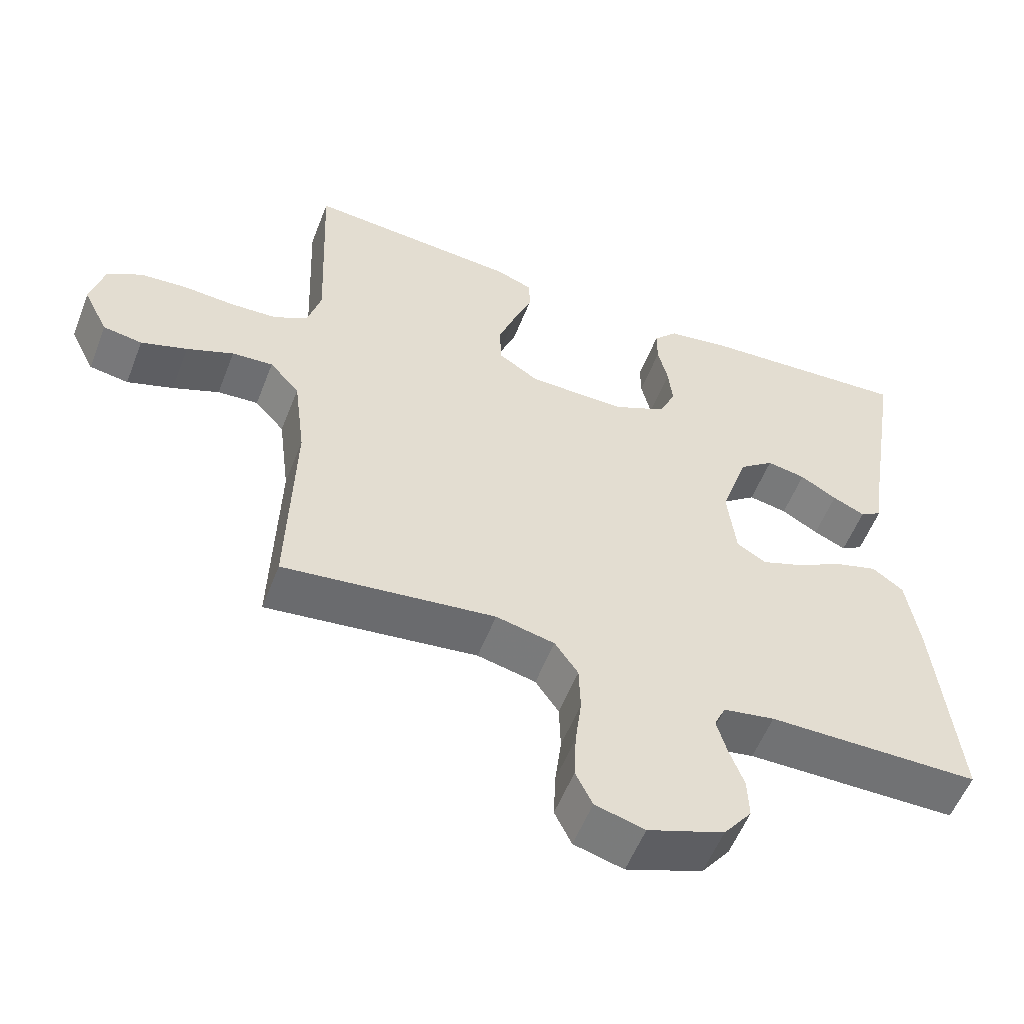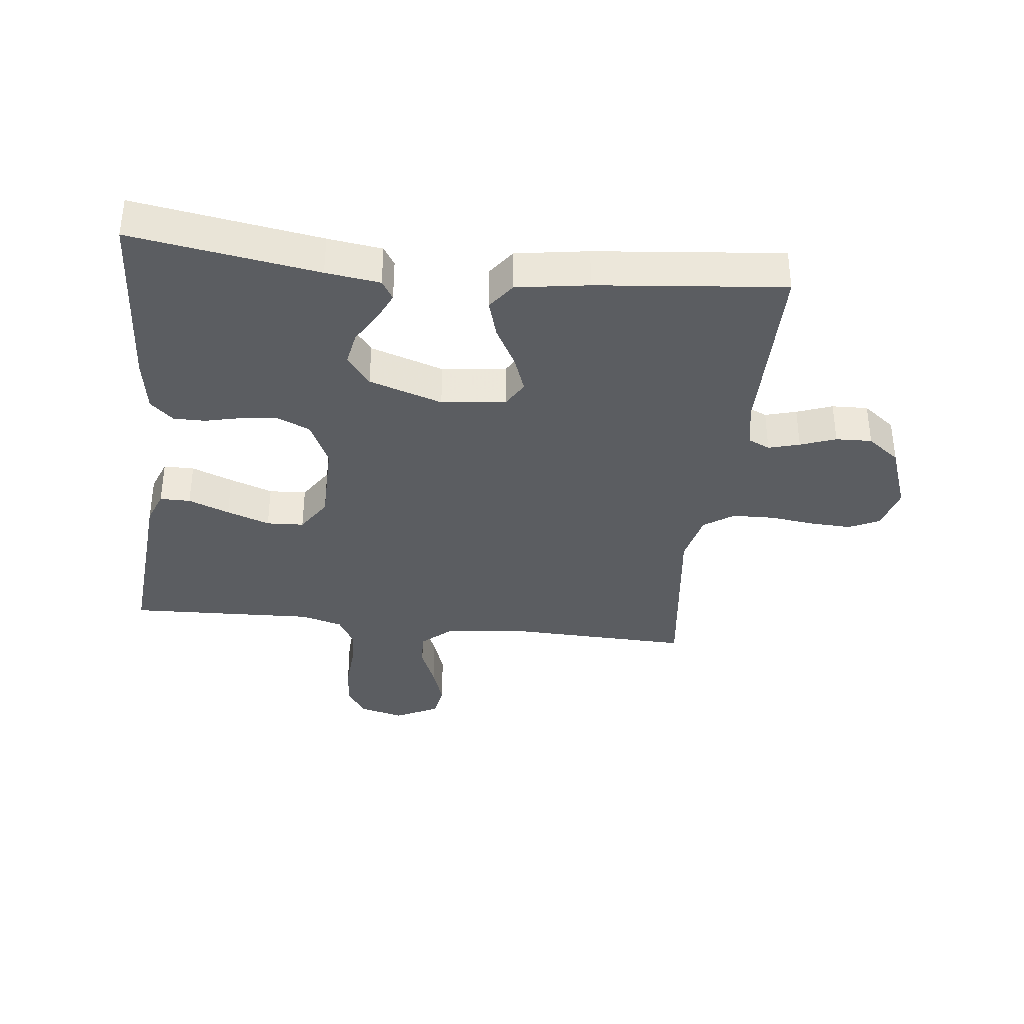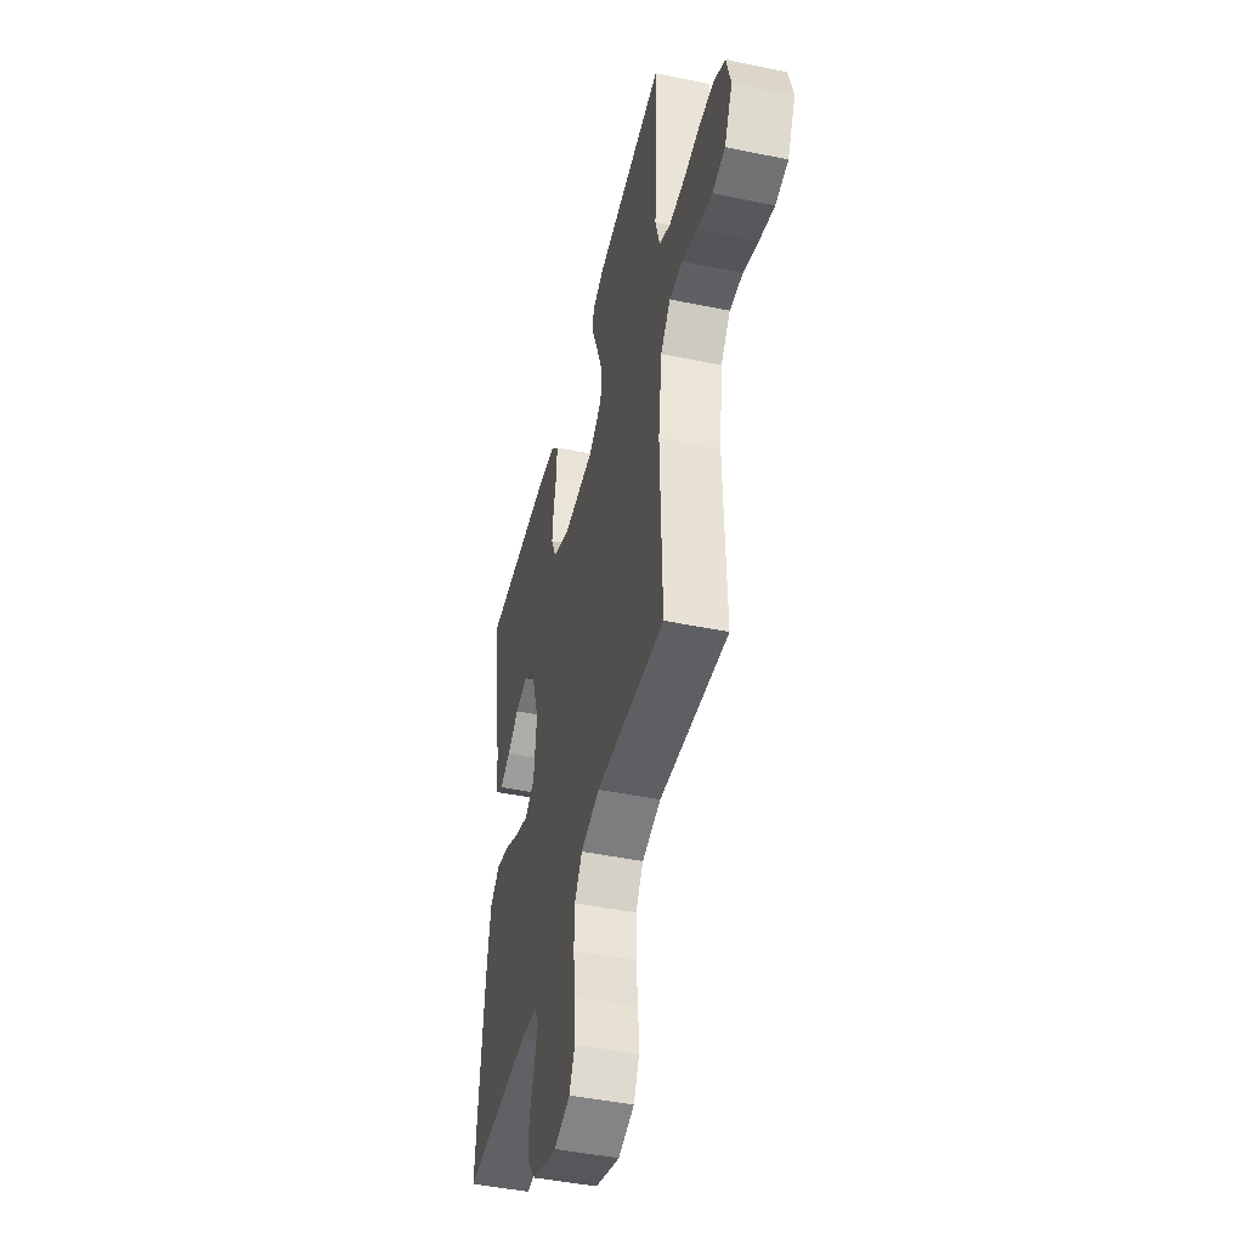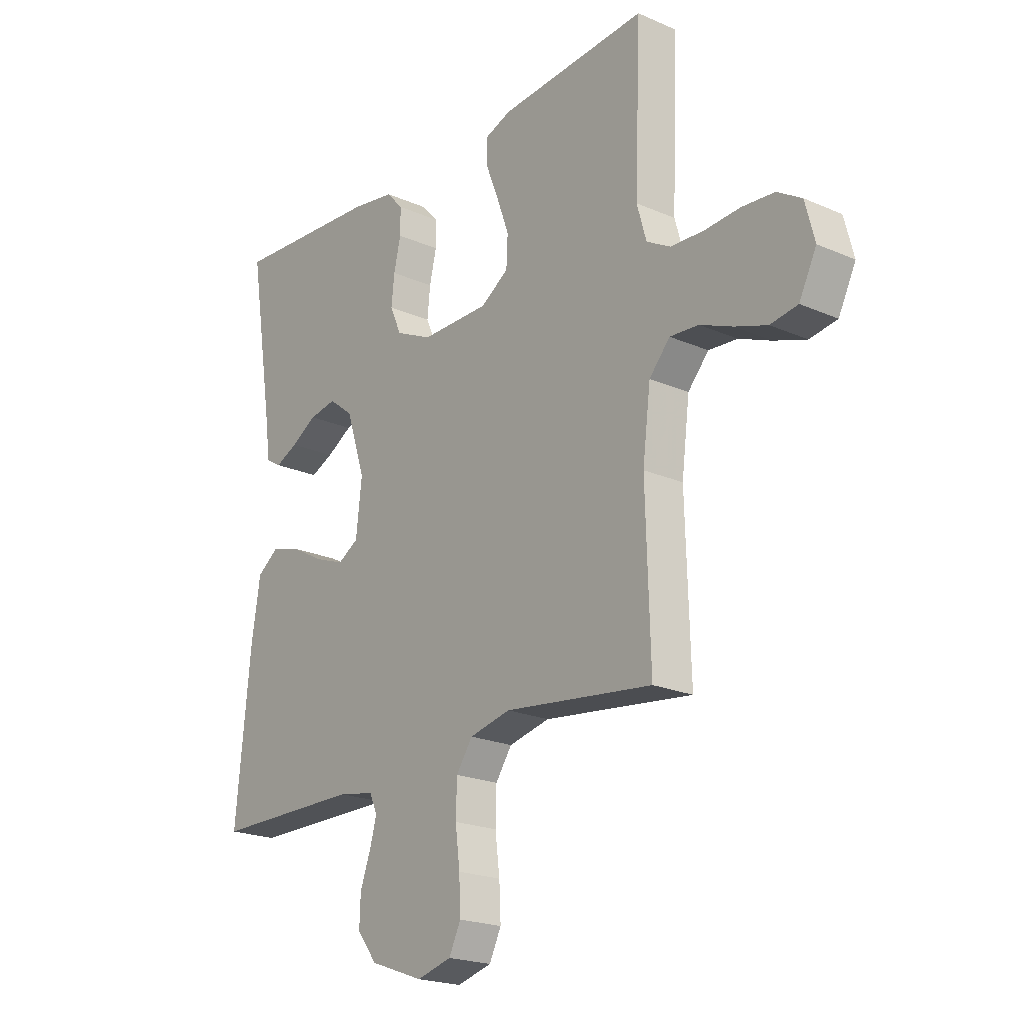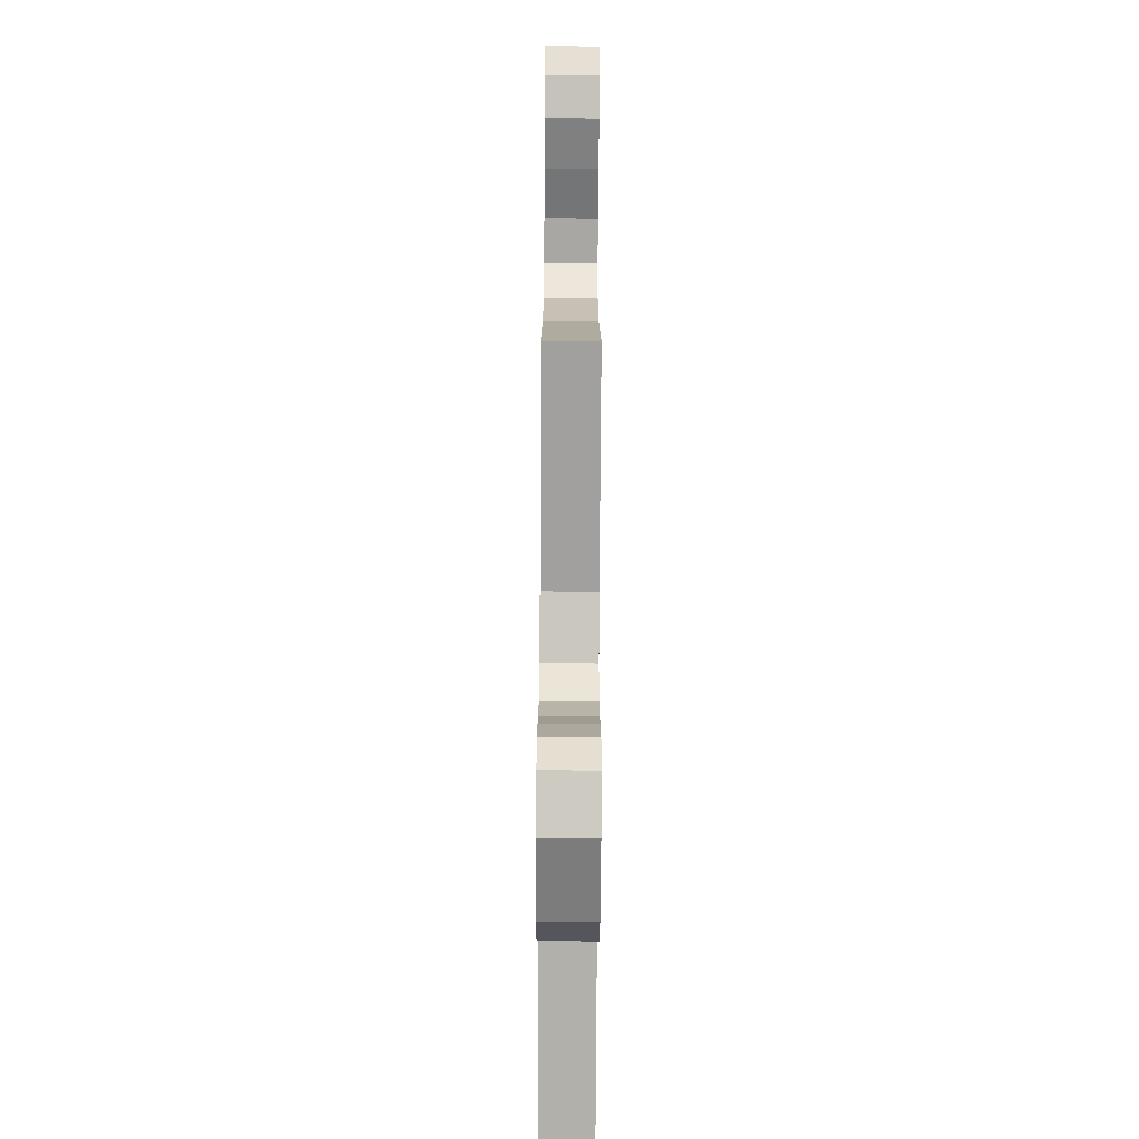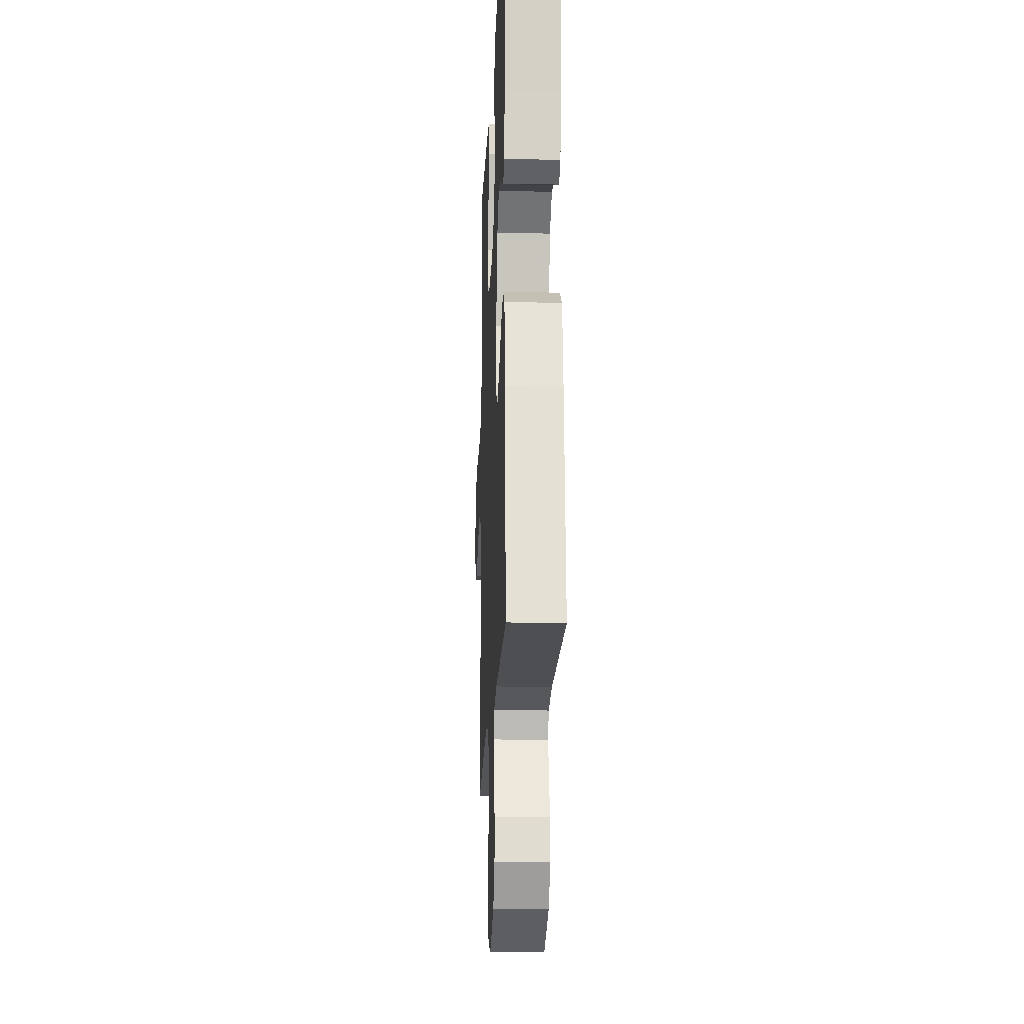
<metadata>
{"format":"obj","ext":"obj","renderer":"f3d","projection":"perspective","resolution":1024,"background":"white","views":[{"elev":-55.5,"azim":-21.1,"up":"+Z"},{"elev":-36.2,"azim":83.5,"up":"+Y"},{"elev":-46.2,"azim":-103.2,"up":"+Z"},{"elev":-21.0,"azim":-128.2,"up":"+Z"},{"elev":-78.7,"azim":-90.3,"up":"+Z"},{"elev":-17.9,"azim":87.6,"up":"+Z"}]}
</metadata>
<code>
v 0.5 0.07 -0.5
v 0.2 0.07 -0.501
v 0.127 0.07 -0.514
v 0.111 0.07 -0.549
v 0.125 0.07 -0.599
v 0.146 0.07 -0.656
v 0.148 0.07 -0.714
v 0.108 0.07 -0.766
v 0 0.07 -0.805
v -0.07 0.07 -0.786
v -0.094 0.07 -0.737
v -0.091 0.07 -0.67
v -0.082 0.07 -0.598
v -0.084 0.07 -0.531
v -0.117 0.07 -0.483
v -0.2 0.07 -0.464
v -0.5 0.07 -0.5
v -0.491 0.07 -0.2
v -0.507 0.07 -0.073
v -0.549 0.07 -0.026
v -0.607 0.07 -0.03
v -0.673 0.07 -0.057
v -0.738 0.07 -0.079
v -0.793 0.07 -0.07
v -0.828 0.07 0
v -0.809 0.07 0.073
v -0.76 0.07 0.103
v -0.694 0.07 0.108
v -0.622 0.07 0.103
v -0.555 0.07 0.106
v -0.507 0.07 0.133
v -0.488 0.07 0.2
v -0.5 0.07 0.5
v -0.2 0.07 0.476
v -0.147 0.07 0.456
v -0.147 0.07 0.407
v -0.173 0.07 0.341
v -0.198 0.07 0.272
v -0.195 0.07 0.212
v -0.138 0.07 0.175
v 0 0.07 0.174
v 0.074 0.07 0.209
v 0.097 0.07 0.261
v 0.091 0.07 0.319
v 0.077 0.07 0.379
v 0.077 0.07 0.43
v 0.111 0.07 0.467
v 0.2 0.07 0.481
v 0.5 0.07 0.5
v 0.452 0.07 0.2
v 0.44 0.07 0.113
v 0.409 0.07 0.094
v 0.363 0.07 0.115
v 0.311 0.07 0.146
v 0.256 0.07 0.156
v 0.207 0.07 0.118
v 0.168 0.07 0
v 0.18 0.07 -0.103
v 0.222 0.07 -0.128
v 0.281 0.07 -0.106
v 0.347 0.07 -0.07
v 0.408 0.07 -0.052
v 0.452 0.07 -0.084
v 0.47 0.07 -0.2
v 0.5 0 -0.5
v 0.2 0 -0.501
v 0.127 0 -0.514
v 0.111 0 -0.549
v 0.125 0 -0.599
v 0.146 0 -0.656
v 0.148 0 -0.714
v 0.108 0 -0.766
v 0 0 -0.805
v -0.07 0 -0.786
v -0.094 0 -0.737
v -0.091 0 -0.67
v -0.082 0 -0.598
v -0.084 0 -0.531
v -0.117 0 -0.483
v -0.2 0 -0.464
v -0.5 0 -0.5
v -0.491 0 -0.2
v -0.507 0 -0.073
v -0.549 0 -0.026
v -0.607 0 -0.03
v -0.673 0 -0.057
v -0.738 0 -0.079
v -0.793 0 -0.07
v -0.828 0 0
v -0.809 0 0.073
v -0.76 0 0.103
v -0.694 0 0.108
v -0.622 0 0.103
v -0.555 0 0.106
v -0.507 0 0.133
v -0.488 0 0.2
v -0.5 0 0.5
v -0.2 0 0.476
v -0.147 0 0.456
v -0.147 0 0.407
v -0.173 0 0.341
v -0.198 0 0.272
v -0.195 0 0.212
v -0.138 0 0.175
v 0 0 0.174
v 0.074 0 0.209
v 0.097 0 0.261
v 0.091 0 0.319
v 0.077 0 0.379
v 0.077 0 0.43
v 0.111 0 0.467
v 0.2 0 0.481
v 0.5 0 0.5
v 0.452 0 0.2
v 0.44 0 0.113
v 0.409 0 0.094
v 0.363 0 0.115
v 0.311 0 0.146
v 0.256 0 0.156
v 0.207 0 0.118
v 0.168 0 0
v 0.18 0 -0.103
v 0.222 0 -0.128
v 0.281 0 -0.106
v 0.347 0 -0.07
v 0.408 0 -0.052
v 0.452 0 -0.084
v 0.47 0 -0.2
f 64 1 2
f 63 64 2
f 62 63 2
f 61 62 2
f 60 61 2
f 59 60 2 3
f 58 59 3 4
f 57 58 4
f 52 53 54
f 51 52 54
f 50 51 54
f 50 54 55
f 49 50 55
f 48 49 55
f 47 48 55
f 46 47 55
f 45 46 55
f 44 45 55
f 43 44 55 56
f 35 36 37
f 34 35 37
f 33 34 37
f 32 33 37
f 31 32 37 38
f 30 31 38 39
f 27 28 29
f 26 27 29
f 25 26 29
f 24 25 29
f 23 24 29
f 22 23 29
f 21 22 29
f 20 21 29 30
f 30 39 40
f 20 30 40
f 19 20 40
f 16 17 18
f 19 40 41
f 18 19 41
f 16 18 41
f 15 16 41
f 11 12 13
f 10 11 13
f 9 10 13
f 8 9 13
f 7 8 13
f 6 7 13
f 5 6 13
f 4 5 13 14
f 42 43 56 57
f 41 42 57
f 15 41 57
f 14 15 57
f 4 14 57
f 66 65 128
f 66 128 127
f 66 127 126
f 66 126 125
f 66 125 124
f 67 66 124 123
f 68 67 123 122
f 68 122 121
f 118 117 116
f 118 116 115
f 118 115 114
f 119 118 114
f 119 114 113
f 119 113 112
f 119 112 111
f 119 111 110
f 119 110 109
f 119 109 108
f 120 119 108 107
f 101 100 99
f 101 99 98
f 101 98 97
f 101 97 96
f 102 101 96 95
f 103 102 95 94
f 93 92 91
f 93 91 90
f 93 90 89
f 93 89 88
f 93 88 87
f 93 87 86
f 93 86 85
f 94 93 85 84
f 104 103 94
f 104 94 84
f 104 84 83
f 82 81 80
f 105 104 83
f 105 83 82
f 105 82 80
f 105 80 79
f 77 76 75
f 77 75 74
f 77 74 73
f 77 73 72
f 77 72 71
f 77 71 70
f 77 70 69
f 78 77 69 68
f 121 120 107 106
f 121 106 105
f 121 105 79
f 121 79 78
f 121 78 68
f 1 65 66 2
f 2 66 67 3
f 3 67 68 4
f 4 68 69 5
f 5 69 70 6
f 6 70 71 7
f 7 71 72 8
f 8 72 73 9
f 9 73 74 10
f 10 74 75 11
f 11 75 76 12
f 12 76 77 13
f 13 77 78 14
f 14 78 79 15
f 15 79 80 16
f 16 80 81 17
f 17 81 82 18
f 18 82 83 19
f 19 83 84 20
f 20 84 85 21
f 21 85 86 22
f 22 86 87 23
f 23 87 88 24
f 24 88 89 25
f 25 89 90 26
f 26 90 91 27
f 27 91 92 28
f 28 92 93 29
f 29 93 94 30
f 30 94 95 31
f 31 95 96 32
f 32 96 97 33
f 33 97 98 34
f 34 98 99 35
f 35 99 100 36
f 36 100 101 37
f 37 101 102 38
f 38 102 103 39
f 39 103 104 40
f 40 104 105 41
f 41 105 106 42
f 42 106 107 43
f 43 107 108 44
f 44 108 109 45
f 45 109 110 46
f 46 110 111 47
f 47 111 112 48
f 48 112 113 49
f 49 113 114 50
f 50 114 115 51
f 51 115 116 52
f 52 116 117 53
f 53 117 118 54
f 54 118 119 55
f 55 119 120 56
f 56 120 121 57
f 57 121 122 58
f 58 122 123 59
f 59 123 124 60
f 60 124 125 61
f 61 125 126 62
f 62 126 127 63
f 63 127 128 64
f 64 128 65 1

</code>
